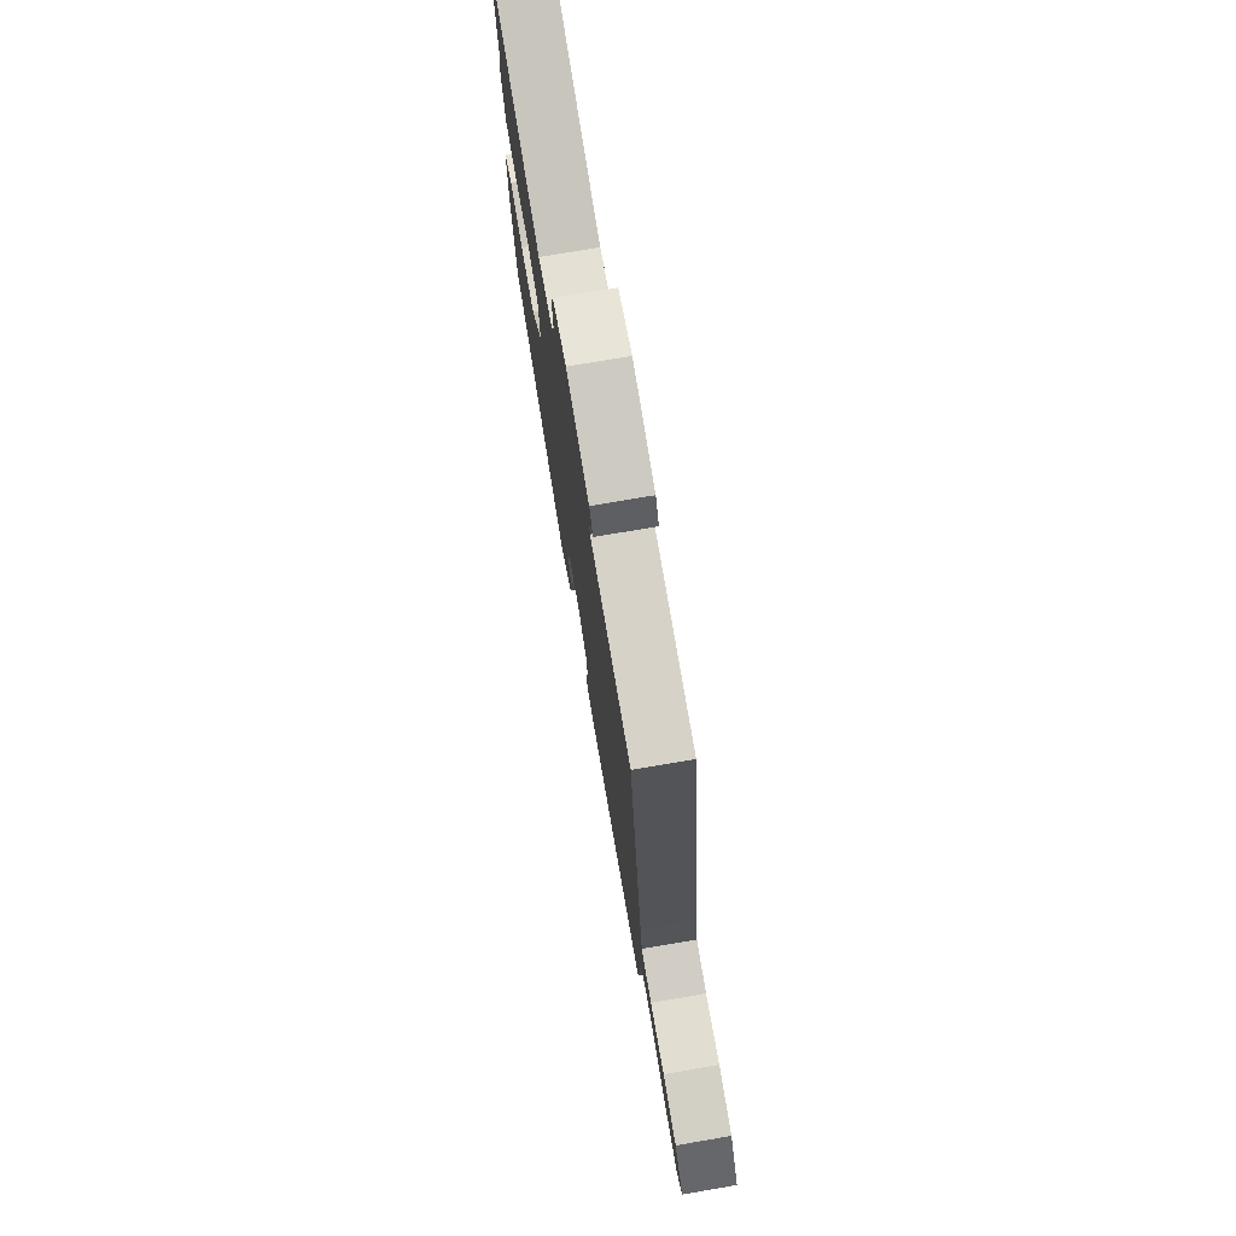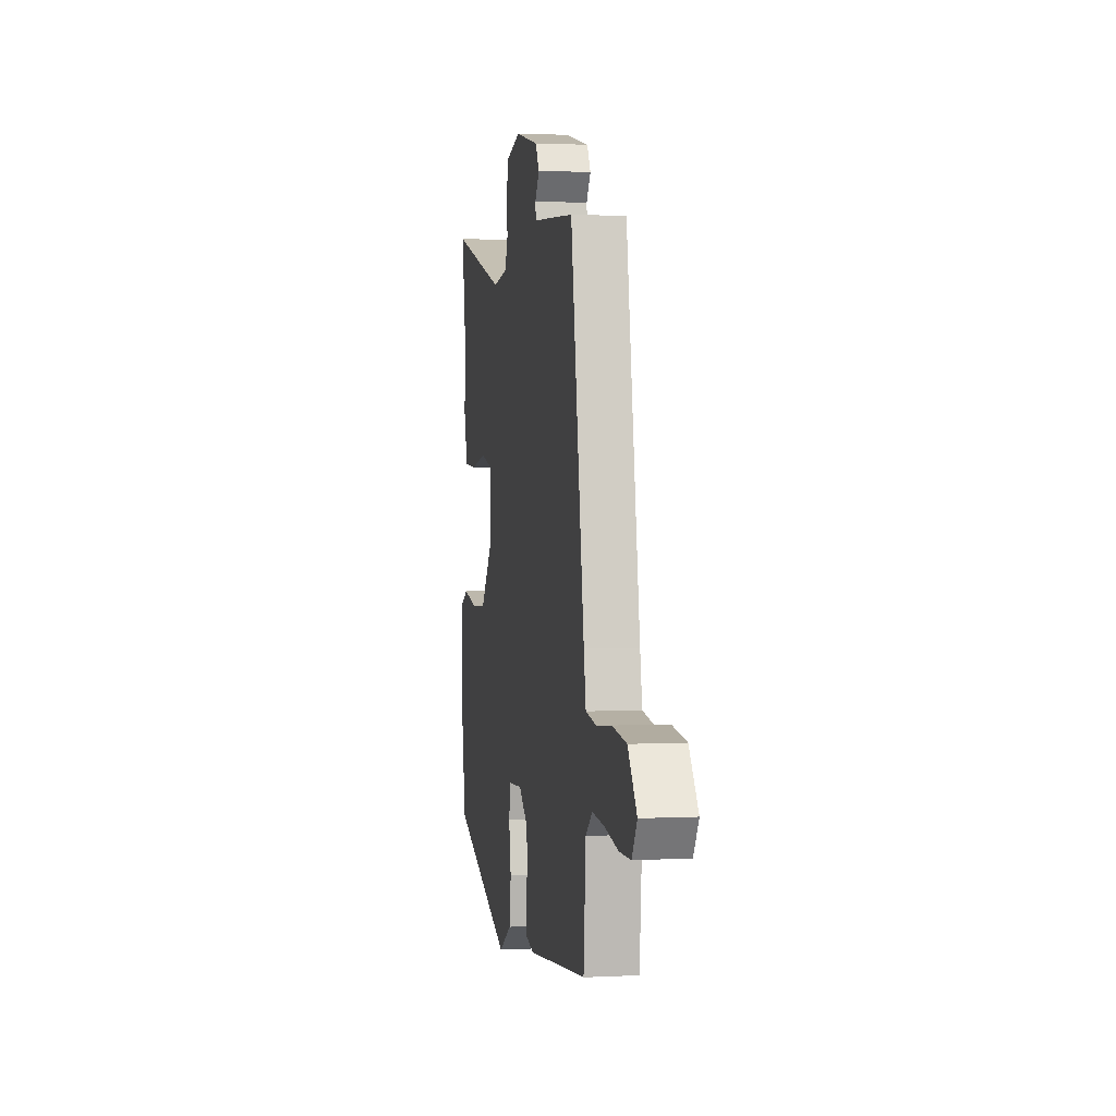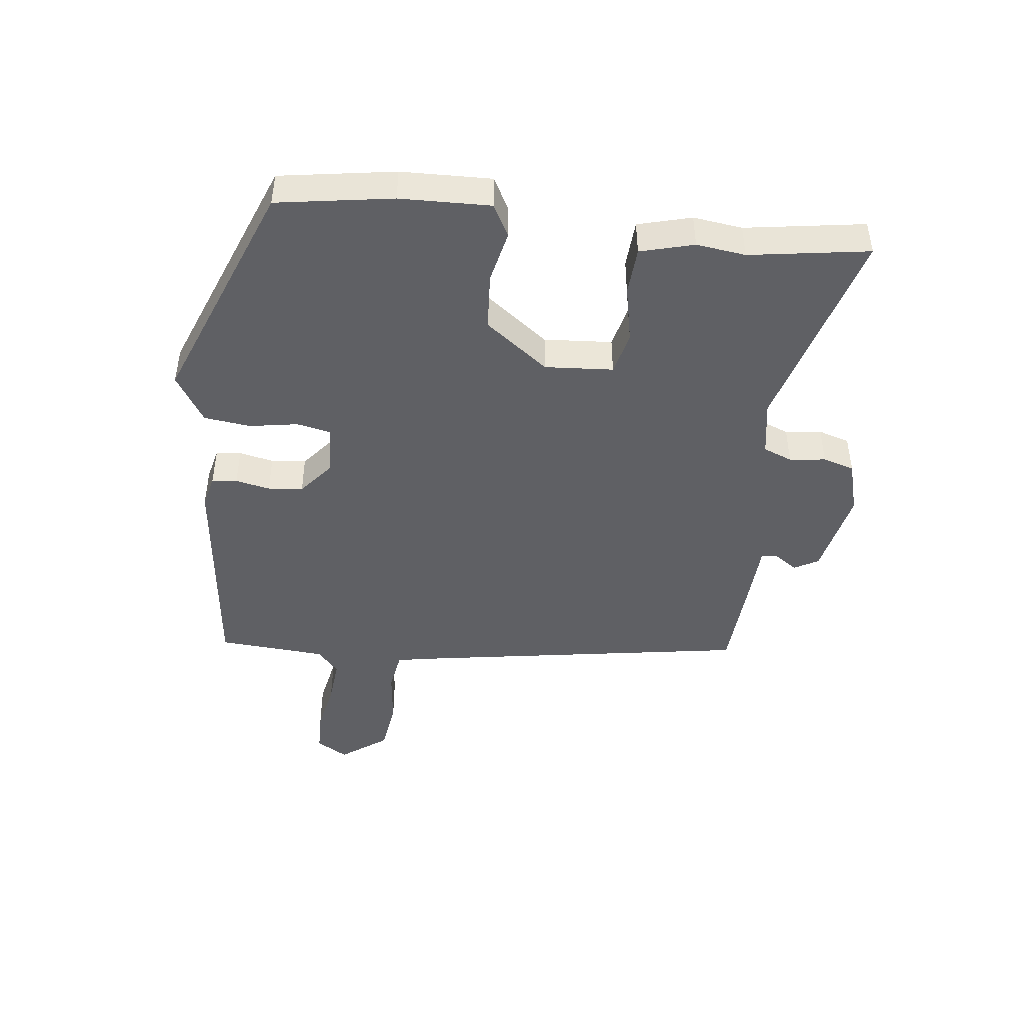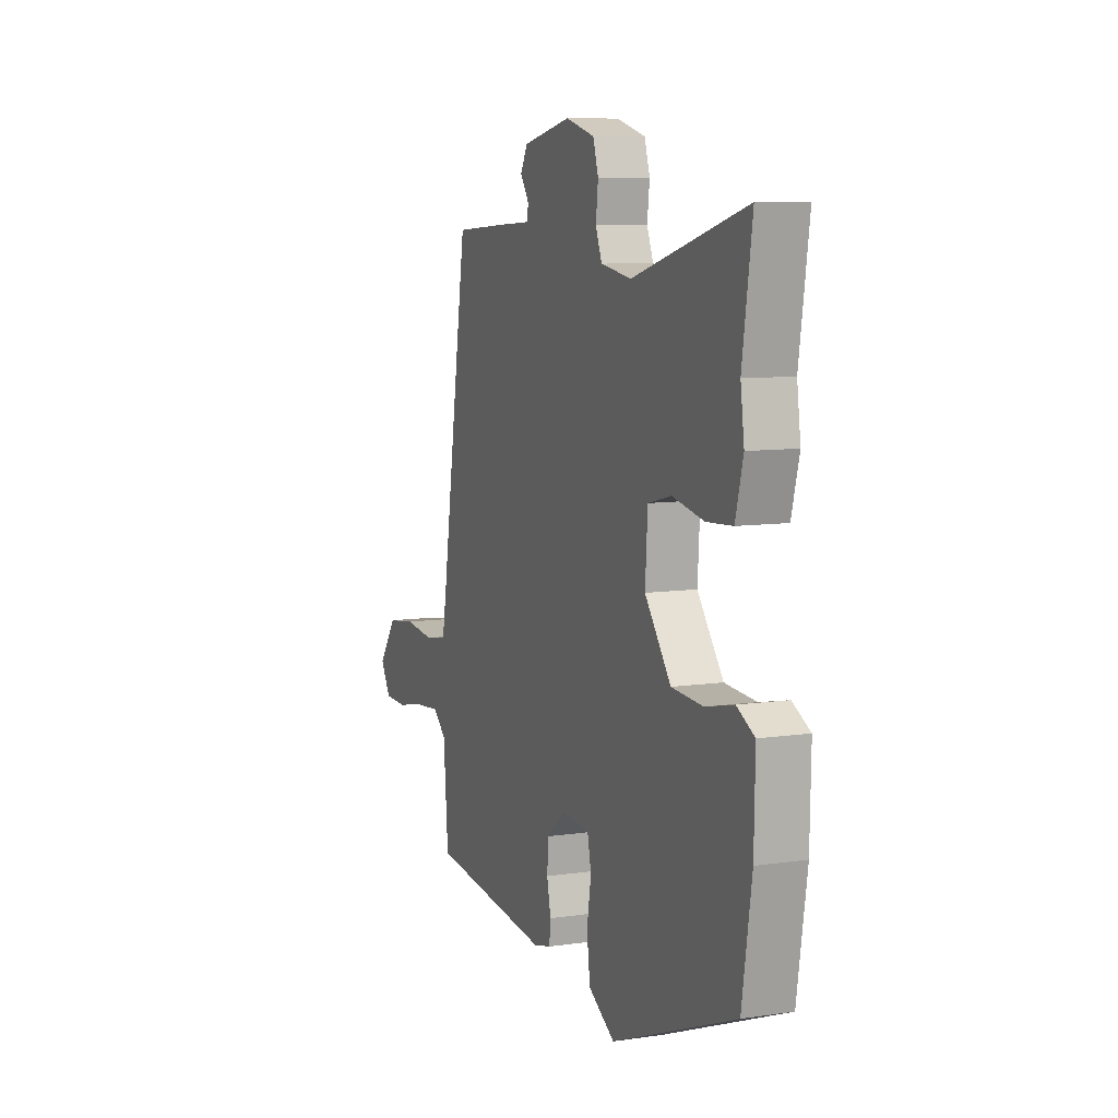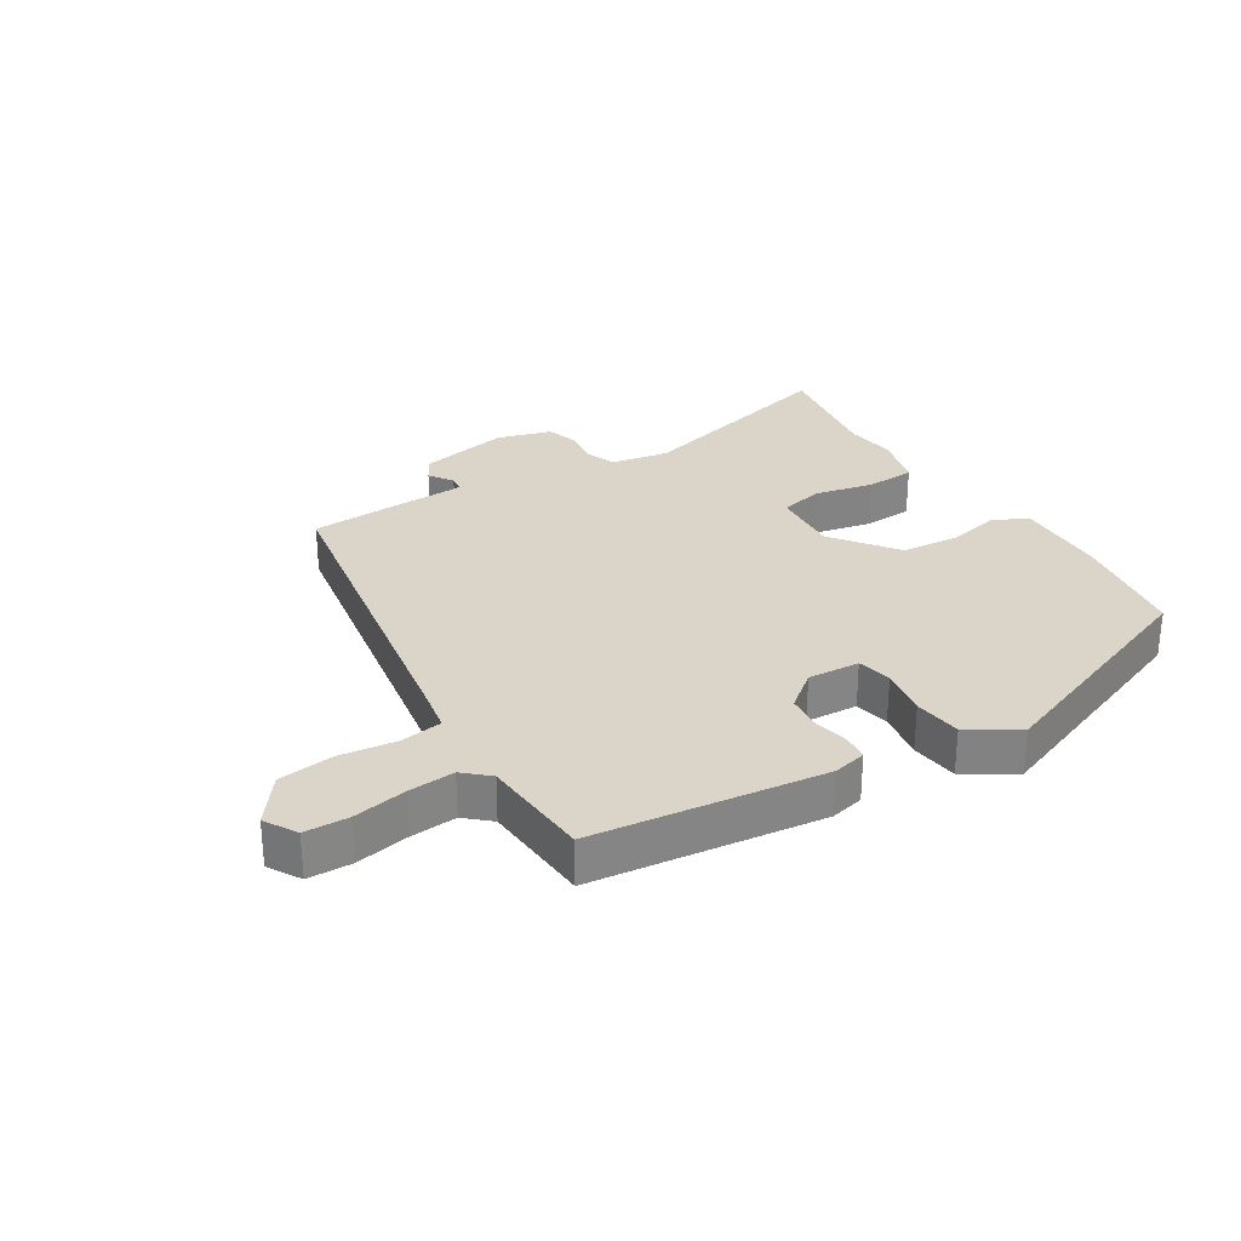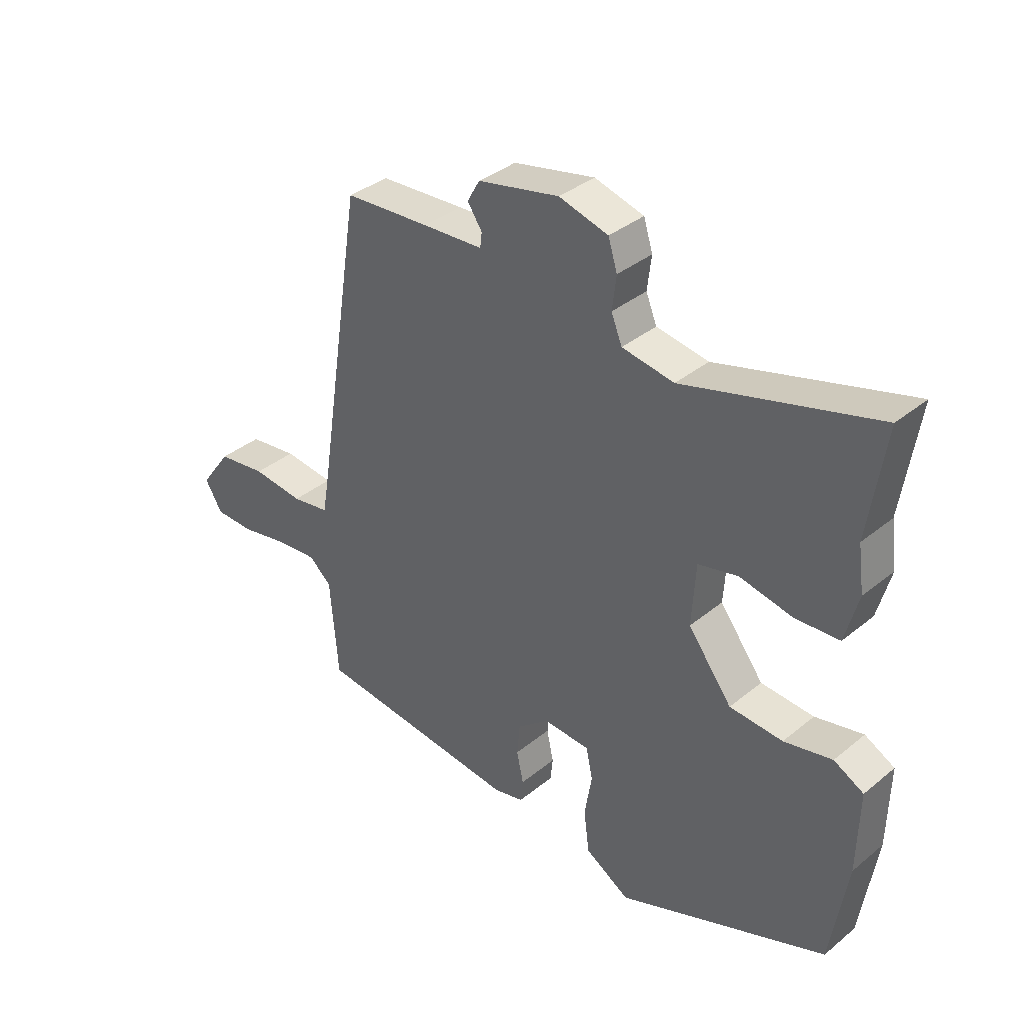
<metadata>
{"format":"obj","ext":"obj","renderer":"f3d","projection":"perspective","resolution":1024,"background":"white","views":[{"elev":74.6,"azim":80.3,"up":"+Z"},{"elev":2.2,"azim":79.7,"up":"+Z"},{"elev":-45.2,"azim":-96.4,"up":"+Y"},{"elev":8.6,"azim":-111.7,"up":"+Z"},{"elev":29.1,"azim":148.9,"up":"+Y"},{"elev":36.5,"azim":-136.6,"up":"+Z"}]}
</metadata>
<code>
v 0.438 0.07 0.505
v 0.522 0.07 -0.029
v 0.535 0.07 -0.104
v 0.602 0.07 -0.115
v 0.693 0.07 -0.105
v 0.78 0.07 -0.117
v 0.835 0.07 -0.193
v 0.804 0.07 -0.244
v 0.734 0.07 -0.245
v 0.65 0.07 -0.228
v 0.575 0.07 -0.221
v 0.535 0.07 -0.256
v 0.521 0.07 -0.432
v 0.154 0.07 -0.471
v 0.101 0.07 -0.458
v 0.097 0.07 -0.417
v 0.109 0.07 -0.361
v 0.104 0.07 -0.304
v 0.048 0.07 -0.258
v -0.035 0.07 -0.262
v -0.047 0.07 -0.317
v -0.034 0.07 -0.396
v -0.044 0.07 -0.472
v -0.123 0.07 -0.52
v -0.496 0.07 -0.372
v -0.525 0.07 -0.184
v -0.528 0.07 -0.037
v -0.475 0.07 -0.009
v -0.39 0.07 -0.028
v -0.296 0.07 -0.022
v -0.218 0.07 0.08
v -0.225 0.07 0.191
v -0.295 0.07 0.208
v -0.389 0.07 0.189
v -0.467 0.07 0.194
v -0.49 0.07 0.281
v -0.479 0.07 0.361
v -0.508 0.07 0.555
v -0.17 0.07 0.459
v -0.078 0.07 0.474
v -0.059 0.07 0.521
v -0.066 0.07 0.58
v -0.05 0.07 0.631
v 0.037 0.07 0.655
v 0.181 0.07 0.624
v 0.203 0.07 0.585
v 0.177 0.07 0.547
v 0.18 0.07 0.521
v 0.287 0.07 0.515
v 0.438 0 0.505
v 0.522 0 -0.029
v 0.535 0 -0.104
v 0.602 0 -0.115
v 0.693 0 -0.105
v 0.78 0 -0.117
v 0.835 0 -0.193
v 0.804 0 -0.244
v 0.734 0 -0.245
v 0.65 0 -0.228
v 0.575 0 -0.221
v 0.535 0 -0.256
v 0.521 0 -0.432
v 0.154 0 -0.471
v 0.101 0 -0.458
v 0.097 0 -0.417
v 0.109 0 -0.361
v 0.104 0 -0.304
v 0.048 0 -0.258
v -0.035 0 -0.262
v -0.047 0 -0.317
v -0.034 0 -0.396
v -0.044 0 -0.472
v -0.123 0 -0.52
v -0.496 0 -0.372
v -0.525 0 -0.184
v -0.528 0 -0.037
v -0.475 0 -0.009
v -0.39 0 -0.028
v -0.296 0 -0.022
v -0.218 0 0.08
v -0.225 0 0.191
v -0.295 0 0.208
v -0.389 0 0.189
v -0.467 0 0.194
v -0.49 0 0.281
v -0.479 0 0.361
v -0.508 0 0.555
v -0.17 0 0.459
v -0.078 0 0.474
v -0.059 0 0.521
v -0.066 0 0.58
v -0.05 0 0.631
v 0.037 0 0.655
v 0.181 0 0.624
v 0.203 0 0.585
v 0.177 0 0.547
v 0.18 0 0.521
v 0.287 0 0.515
f 48 49 1 2
f 44 45 46 47
f 44 47 48
f 41 42 43 44
f 40 41 44 48
f 37 38 39
f 37 39 40
f 33 34 35 36
f 32 33 36 37
f 26 27 28 29
f 26 29 30
f 25 26 30
f 24 25 30 31
f 21 22 23 24
f 20 21 24 31
f 14 15 16 17
f 12 13 14 17
f 11 12 17 18
f 7 8 9 10
f 7 10 11
f 4 5 6 7
f 3 4 7 11
f 40 48 2 3
f 32 37 40 3
f 19 20 31 32
f 18 19 32
f 3 11 18 32
f 51 50 98 97
f 96 95 94 93
f 97 96 93
f 93 92 91 90
f 97 93 90 89
f 88 87 86
f 89 88 86
f 85 84 83 82
f 86 85 82 81
f 78 77 76 75
f 79 78 75
f 79 75 74
f 80 79 74 73
f 73 72 71 70
f 80 73 70 69
f 66 65 64 63
f 66 63 62 61
f 67 66 61 60
f 59 58 57 56
f 60 59 56
f 56 55 54 53
f 60 56 53 52
f 52 51 97 89
f 52 89 86 81
f 81 80 69 68
f 81 68 67
f 81 67 60 52
f 1 50 51 2
f 2 51 52 3
f 3 52 53 4
f 4 53 54 5
f 5 54 55 6
f 6 55 56 7
f 7 56 57 8
f 8 57 58 9
f 9 58 59 10
f 10 59 60 11
f 11 60 61 12
f 12 61 62 13
f 13 62 63 14
f 14 63 64 15
f 15 64 65 16
f 16 65 66 17
f 17 66 67 18
f 18 67 68 19
f 19 68 69 20
f 20 69 70 21
f 21 70 71 22
f 22 71 72 23
f 23 72 73 24
f 24 73 74 25
f 25 74 75 26
f 26 75 76 27
f 27 76 77 28
f 28 77 78 29
f 29 78 79 30
f 30 79 80 31
f 31 80 81 32
f 32 81 82 33
f 33 82 83 34
f 34 83 84 35
f 35 84 85 36
f 36 85 86 37
f 37 86 87 38
f 38 87 88 39
f 39 88 89 40
f 40 89 90 41
f 41 90 91 42
f 42 91 92 43
f 43 92 93 44
f 44 93 94 45
f 45 94 95 46
f 46 95 96 47
f 47 96 97 48
f 48 97 98 49
f 49 98 50 1

</code>
